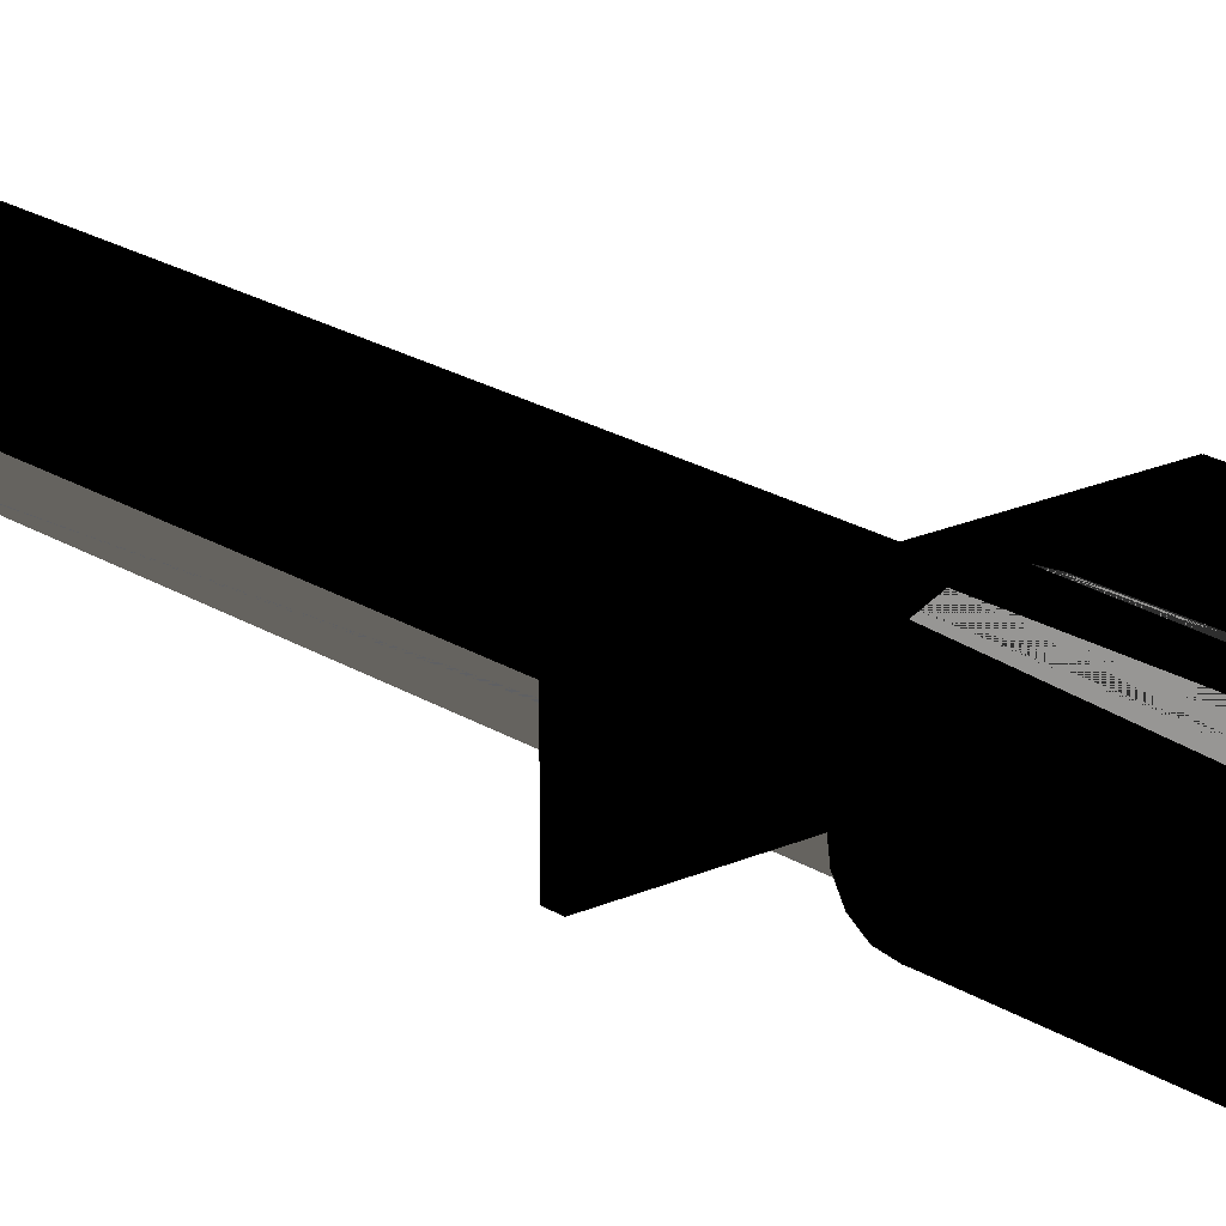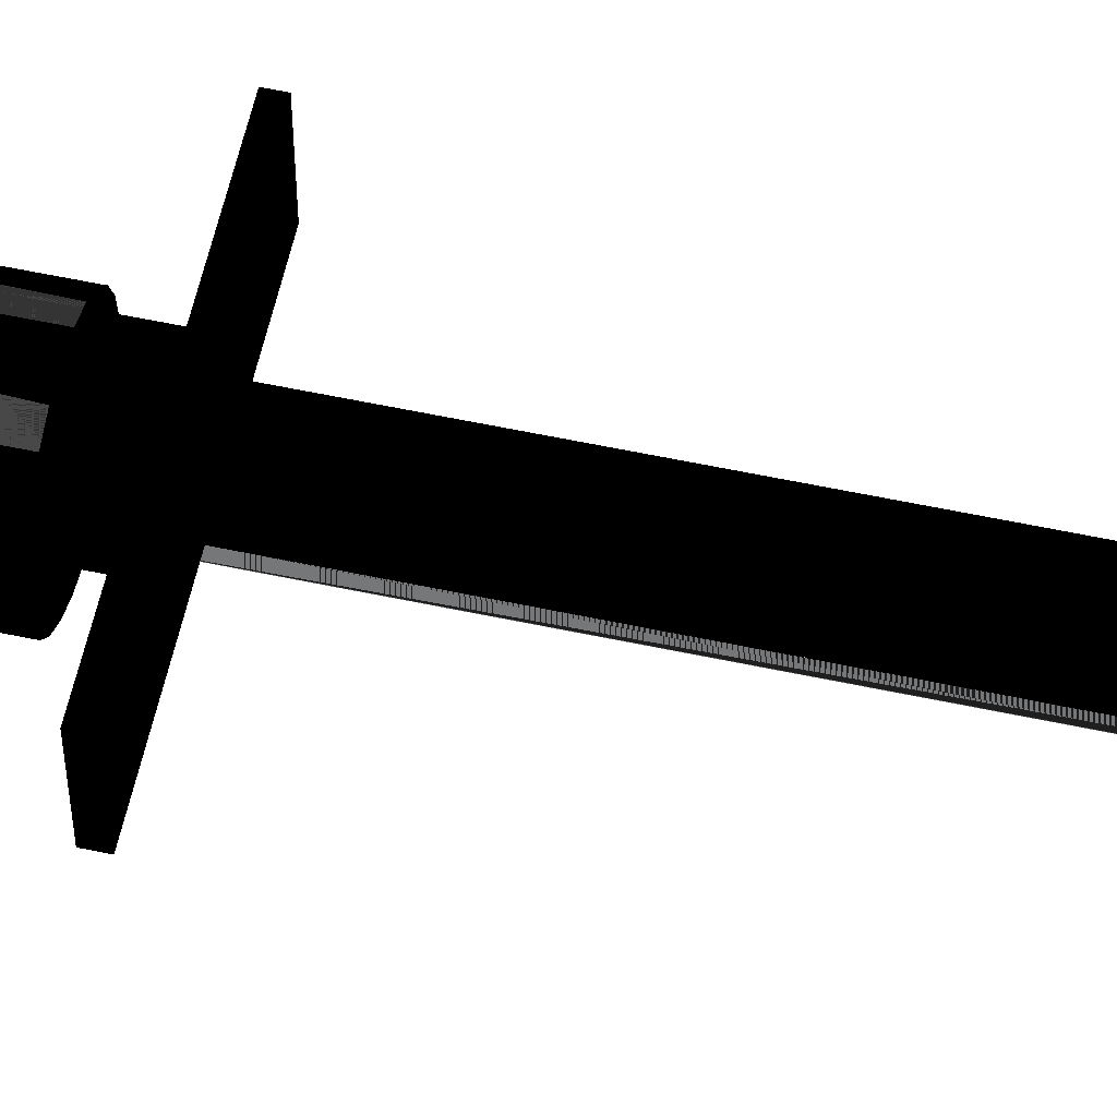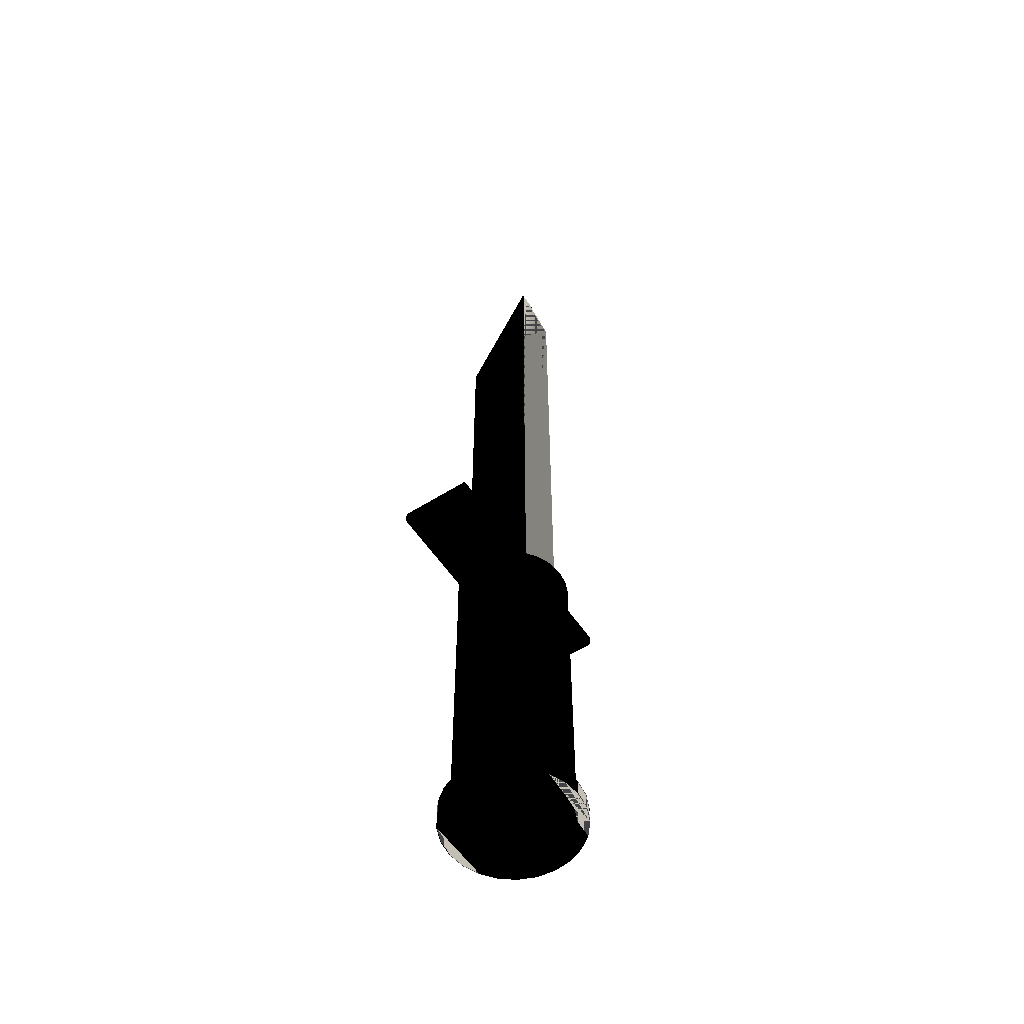
<metadata>
{"format":"obj","ext":"obj","renderer":"f3d","projection":"perspective","resolution":1024,"background":"white","views":[{"elev":20.1,"azim":139.9,"up":"+Y"},{"elev":58.2,"azim":-77.6,"up":"+Y"},{"elev":-56.2,"azim":-56.6,"up":"+Z"}]}
</metadata>
<code>
v 0.007914 0.01299 -0.1093
v 0.003677 0.01218 -0.1093
v 0.000413 0.01261 -0.1093
v 0.01102 0.01061 -0.1093
v -0.002851 0.01218 -0.1093
v 0.000413 0.01261 -0.106
v -0.007088 0.01299 -0.1093
v 0.01102 0.01061 -0.106
v 0.006719 0.01092 -0.1093
v -0.005893 0.01092 -0.1093
v -0.002851 0.01218 -0.106
v 0.003677 0.01218 -0.106
v 0.004296 0.01449 -0.1093
v 0.007914 0.01299 -0.106
v 0.01341 0.007501 -0.1093
v 0.009331 0.008917 -0.1093
v -0.01019 0.01061 -0.1093
v -0.005893 0.01092 -0.106
v 0.000413 0.01261 -0.03474
v -0.002851 0.01218 -0.03474
v -0.007088 0.01299 -0.106
v -0.00347 0.01449 -0.1093
v 0.01341 0.007501 -0.106
v -0.008505 0.008917 -0.1093
v 0.006719 0.01092 -0.106
v -0.008505 0.008917 -0.106
v -0.005893 0.01092 -0.03474
v -0.01019 0.01061 -0.106
v 0.003677 0.01218 -0.03474
v -0.005123 0.01124 -0.03474
v 0.000413 0.015 -0.1093
v -0.00347 0.01449 -0.106
v 0.004296 0.01449 -0.106
v 0.009331 0.008917 -0.106
v 0.0149 0.003883 -0.1093
v 0.01133 0.006305 -0.1093
v -0.01051 0.006305 -0.1093
v -0.01258 0.007501 -0.1093
v -0.008505 0.008917 -0.03474
v 0.000413 0.015 -0.106
v 0.01133 0.006305 -0.106
v 0.0149 0.003883 -0.106
v 0.006719 0.01092 -0.03474
v 0.005948 0.01124 -0.03474
v -0.01258 0.007501 -0.106
v -0.01051 0.006305 -0.106
v -0.005123 -0.004783 -0.03474
v 0.01133 0.006305 -0.03474
v 0.01541 0 -0.1093
v 0.0126 0.003264 -0.1093
v -0.01177 0.003264 -0.1093
v 0.0126 0.003264 -0.106
v -0.01408 0.003883 -0.1093
v 0.009331 0.008917 -0.03474
v -0.01408 0.003883 -0.106
v -0.01051 0.006305 -0.03474
v 0.005948 -0.004783 -0.03474
v -0.005123 0.01124 -0.02773
v 0.0126 0.003264 -0.03474
v 0.01541 0 -0.106
v -0.01177 0.003264 -0.106
v 0.003061 -0.004783 -0.03474
v -0.005123 -0.004783 -0.02773
v -0.01177 0.003264 -0.03474
v -0.001308 0.01124 -0.02513
v 0.005948 -0.004783 -0.02742
v 0.0149 -0.003883 -0.1093
v 0.01302 0 -0.1093
v -0.0122 0 -0.1093
v 0.01302 0 -0.106
v -0.01459 0 -0.1093
v 0.01302 0 -0.03474
v -0.01459 0 -0.106
v 0.01133 -0.006306 -0.03474
v -0.001308 -0.004783 -0.03474
v -0.02672 -0.004783 -0.02773
v -0.001308 -0.004783 -0.02513
v -0.0122 0 -0.03474
v 0.002566 0.01124 -0.02517
v -0.02672 0.01124 -0.02513
v 0.005948 0.01124 -0.02742
v 0.0149 -0.003883 -0.106
v 0.0126 -0.003264 -0.1093
v -0.0122 0 -0.106
v 0.0126 -0.003264 -0.03474
v 0.000876 -0.01085 -0.03474
v 0.003061 -0.004783 -0.02517
v -0.02672 0.01124 -0.02773
v -0.01177 -0.003264 -0.03474
v -0.001308 0.01124 0.07647
v 0.02672 0.01124 -0.02742
v 0.0126 -0.003264 -0.106
v 0.01341 -0.007501 -0.1093
v 0.01133 -0.006306 -0.1093
v -0.01177 -0.003264 -0.1093
v -0.01408 -0.003883 -0.1093
v -0.01408 -0.003883 -0.106
v 0.009331 -0.008918 -0.03474
v 0.000876 -0.01085 0.08412
v 0.02672 -0.004783 -0.02517
v -0.01051 -0.006306 -0.03474
v -0.02672 -0.004783 -0.02513
v -0.01177 -0.003264 -0.106
v 0.02672 0.01124 -0.02517
v 0.002566 0.01124 0.07647
v 0.02672 -0.004783 -0.02742
v 0.01133 -0.006306 -0.106
v 0.01341 -0.007501 -0.106
v -0.01051 -0.006306 -0.1093
v 0.006719 -0.01092 -0.03474
v 0.002566 -0.004783 -0.02517
v 0.003061 -0.004783 0.08412
v -0.008505 -0.008918 -0.03474
v -0.01051 -0.006306 -0.106
v -0.001308 -0.004783 0.1093
v 0.002566 -0.004783 0.08412
v -0.001308 -0.004783 0.08412
v 0.01102 -0.01061 -0.1093
v 0.009331 -0.008918 -0.1093
v -0.008505 -0.008918 -0.1093
v 0.009331 -0.008918 -0.106
v -0.01258 -0.007501 -0.106
v 0.006719 -0.01092 -0.106
v -0.005893 -0.01092 -0.03474
v 0.002566 -0.004783 0.08925
v -0.008505 -0.008918 -0.106
v 0.000629 -0.004783 0.1093
v 0.002566 -0.004783 0.1093
v 0.01102 -0.01061 -0.106
v -0.01258 -0.007501 -0.1093
v 0.003677 -0.01218 -0.106
v -0.002851 -0.01218 -0.03474
v 0.007914 -0.01299 -0.106
v 0.006719 -0.01092 -0.1093
v -0.005893 -0.01092 -0.1093
v -0.01019 -0.01061 -0.1093
v -0.01019 -0.01061 -0.106
v 0.003677 -0.01218 -0.03474
v 0.003677 -0.01218 -0.1093
v -0.005893 -0.01092 -0.106
v 0.007914 -0.01299 -0.1093
v 0.000413 -0.01261 -0.106
v 0.000413 -0.01261 -0.1093
v 0.000413 -0.01261 -0.03474
v -0.002851 -0.01218 -0.106
v 0.004296 -0.01449 -0.106
v -0.002851 -0.01218 -0.1093
v -0.007088 -0.01299 -0.1093
v -0.007088 -0.01299 -0.106
v 0.004296 -0.01449 -0.1093
v -0.00347 -0.01449 -0.106
v 0.000413 -0.015 -0.106
v -0.00347 -0.01449 -0.1093
v 0.000413 -0.015 -0.1093
v 0.003061 -0.004783 0.1093
f 1 2 3
f 2 1 4
f 3 2 1
f 4 1 2
f 2 5 3
f 3 5 2
f 2 6 3
f 3 6 2
f 7 1 3
f 3 1 7
f 1 8 4
f 4 8 1
f 2 4 9
f 9 4 2
f 5 2 10
f 10 2 5
f 7 3 5
f 5 3 7
f 3 11 5
f 5 11 3
f 6 2 12
f 12 2 6
f 11 3 6
f 6 3 11
f 7 13 1
f 1 13 7
f 8 1 14
f 14 1 8
f 8 15 4
f 4 15 8
f 9 4 16
f 16 4 9
f 10 2 9
f 9 2 10
f 9 12 2
f 2 12 9
f 17 5 10
f 10 5 17
f 5 18 10
f 10 18 5
f 7 5 17
f 17 5 7
f 18 5 11
f 11 5 18
f 12 19 6
f 6 19 12
f 12 14 6
f 6 14 12
f 6 20 11
f 11 20 6
f 6 21 11
f 11 21 6
f 22 13 7
f 7 13 22
f 13 14 1
f 1 14 13
f 14 12 8
f 8 12 14
f 15 8 23
f 23 8 15
f 16 4 15
f 15 4 16
f 24 9 16
f 16 9 24
f 16 25 9
f 9 25 16
f 10 9 24
f 24 9 10
f 12 9 25
f 25 9 12
f 17 10 24
f 24 10 17
f 26 10 18
f 18 10 26
f 17 21 7
f 7 21 17
f 11 27 18
f 18 27 11
f 11 28 18
f 18 28 11
f 19 12 29
f 29 12 19
f 20 6 19
f 19 6 20
f 14 21 6
f 6 21 14
f 30 11 20
f 20 11 30
f 11 21 28
f 28 21 11
f 13 22 31
f 31 22 13
f 7 32 22
f 22 32 7
f 14 13 33
f 33 13 14
f 8 12 25
f 25 12 8
f 8 34 23
f 23 34 8
f 23 35 15
f 15 35 23
f 16 15 36
f 36 15 16
f 24 16 37
f 37 16 24
f 25 16 34
f 34 16 25
f 10 26 24
f 24 26 10
f 25 29 12
f 12 29 25
f 17 24 38
f 38 24 17
f 18 39 26
f 26 39 18
f 18 28 26
f 26 28 18
f 21 17 28
f 28 17 21
f 32 7 21
f 21 7 32
f 27 11 30
f 30 11 27
f 39 18 27
f 27 18 39
f 29 20 19
f 19 20 29
f 33 21 14
f 14 21 33
f 20 29 30
f 30 29 20
f 22 40 31
f 31 40 22
f 31 33 13
f 13 33 31
f 40 22 32
f 32 22 40
f 8 25 34
f 34 25 8
f 23 34 41
f 41 34 23
f 35 23 42
f 42 23 35
f 36 15 35
f 35 15 36
f 37 16 36
f 36 16 37
f 41 16 36
f 36 16 41
f 38 24 37
f 37 24 38
f 26 37 24
f 24 37 26
f 16 41 34
f 34 41 16
f 34 43 25
f 25 43 34
f 29 25 44
f 44 25 29
f 45 17 38
f 38 17 45
f 39 46 26
f 26 46 39
f 26 28 45
f 45 28 26
f 17 45 28
f 28 45 17
f 33 32 21
f 21 32 33
f 47 27 30
f 30 27 47
f 27 47 39
f 39 47 27
f 30 29 44
f 44 29 30
f 33 31 40
f 40 31 33
f 32 33 40
f 40 33 32
f 48 34 41
f 41 34 48
f 23 41 42
f 42 41 23
f 42 49 35
f 35 49 42
f 36 35 50
f 50 35 36
f 37 36 51
f 51 36 37
f 36 52 41
f 41 52 36
f 38 37 53
f 53 37 38
f 37 26 46
f 46 26 37
f 43 34 54
f 54 34 43
f 44 25 43
f 43 25 44
f 38 55 45
f 45 55 38
f 46 39 56
f 56 39 46
f 26 45 46
f 46 45 26
f 30 57 47
f 47 57 30
f 58 47 30
f 30 47 58
f 39 47 56
f 56 47 39
f 44 58 30
f 30 58 44
f 57 30 44
f 44 30 57
f 34 48 54
f 54 48 34
f 41 59 48
f 48 59 41
f 42 41 52
f 52 41 42
f 49 42 60
f 60 42 49
f 50 35 49
f 49 35 50
f 51 36 50
f 50 36 51
f 52 36 50
f 50 36 52
f 53 37 51
f 51 37 53
f 46 51 37
f 37 51 46
f 59 41 52
f 52 41 59
f 55 38 53
f 53 38 55
f 57 43 54
f 54 43 57
f 43 57 44
f 44 57 43
f 46 45 55
f 55 45 46
f 56 61 46
f 46 61 56
f 47 58 63
f 63 58 47
f 56 47 64
f 64 47 56
f 58 44 65
f 65 44 58
f 66 44 57
f 57 44 66
f 57 54 48
f 48 54 57
f 57 48 59
f 59 48 57
f 42 52 60
f 60 52 42
f 60 67 49
f 49 67 60
f 50 49 68
f 68 49 50
f 51 50 69
f 69 50 51
f 50 70 52
f 52 70 50
f 53 51 71
f 71 51 53
f 51 46 61
f 61 46 51
f 52 72 59
f 59 72 52
f 53 73 55
f 55 73 53
f 46 55 61
f 61 55 46
f 61 56 64
f 64 56 61
f 57 74 62
f 62 74 57
f 57 62 66
f 66 62 57
f 58 76 63
f 63 76 58
f 63 77 47
f 47 77 63
f 64 47 78
f 78 47 64
f 65 44 79
f 79 44 65
f 80 58 65
f 65 58 80
f 44 66 81
f 81 66 44
f 57 59 72
f 72 59 57
f 60 52 70
f 70 52 60
f 67 60 82
f 82 60 67
f 83 49 67
f 67 49 83
f 68 49 83
f 83 49 68
f 69 50 68
f 68 50 69
f 70 50 68
f 68 50 70
f 71 51 69
f 69 51 71
f 61 69 51
f 51 69 61
f 72 52 70
f 70 52 72
f 73 53 71
f 71 53 73
f 61 55 73
f 73 55 61
f 64 84 61
f 61 84 64
f 57 85 74
f 74 85 57
f 62 74 86
f 86 74 62
f 87 66 62
f 62 66 87
f 86 75 62
f 62 75 86
f 86 47 75
f 75 47 86
f 47 77 75
f 75 77 47
f 76 58 88
f 88 58 76
f 76 77 63
f 63 77 76
f 78 47 89
f 89 47 78
f 84 64 78
f 78 64 84
f 79 44 81
f 81 44 79
f 65 79 90
f 90 79 65
f 58 80 88
f 88 80 58
f 77 80 65
f 65 80 77
f 66 91 81
f 81 91 66
f 57 72 85
f 85 72 57
f 60 70 92
f 92 70 60
f 60 92 82
f 82 92 60
f 82 93 67
f 67 93 82
f 83 67 94
f 94 67 83
f 95 68 83
f 83 68 95
f 92 68 83
f 83 68 92
f 69 68 95
f 95 68 69
f 68 92 70
f 70 92 68
f 71 69 96
f 96 69 71
f 69 61 84
f 84 61 69
f 70 85 72
f 72 85 70
f 71 97 73
f 73 97 71
f 61 73 84
f 84 73 61
f 92 74 85
f 85 74 92
f 86 74 98
f 98 74 86
f 99 62 86
f 86 62 99
f 66 87 100
f 100 87 66
f 62 99 87
f 87 99 62
f 77 86 75
f 75 86 77
f 47 86 101
f 101 86 47
f 80 76 88
f 88 76 80
f 77 76 102
f 102 76 77
f 89 47 101
f 101 47 89
f 103 78 89
f 89 78 103
f 78 103 84
f 84 103 78
f 79 81 104
f 104 81 79
f 105 90 79
f 79 90 105
f 90 77 65
f 65 77 90
f 80 77 102
f 102 77 80
f 91 66 106
f 106 66 91
f 104 81 91
f 91 81 104
f 85 70 92
f 92 70 85
f 82 92 107
f 107 92 82
f 93 82 108
f 108 82 93
f 94 67 93
f 93 67 94
f 109 83 94
f 94 83 109
f 107 83 94
f 94 83 107
f 95 83 109
f 109 83 95
f 83 107 92
f 92 107 83
f 96 69 95
f 95 69 96
f 84 95 69
f 69 95 84
f 97 71 96
f 96 71 97
f 84 73 97
f 97 73 84
f 74 92 107
f 107 92 74
f 107 98 74
f 74 98 107
f 86 98 110
f 110 98 86
f 86 77 99
f 99 77 86
f 66 100 106
f 106 100 66
f 87 99 112
f 112 99 87
f 101 86 113
f 113 86 101
f 76 80 102
f 102 80 76
f 114 89 101
f 101 89 114
f 89 114 103
f 103 114 89
f 84 97 103
f 103 97 84
f 95 84 103
f 103 84 95
f 100 79 104
f 104 79 100
f 105 115 90
f 90 115 105
f 79 116 105
f 105 116 79
f 77 90 117
f 117 90 77
f 100 91 106
f 106 91 100
f 91 100 104
f 104 100 91
f 82 107 108
f 108 107 82
f 108 118 93
f 93 118 108
f 94 93 119
f 119 93 94
f 109 94 120
f 120 94 109
f 94 121 107
f 107 121 94
f 96 95 109
f 109 95 96
f 103 109 95
f 95 109 103
f 96 122 97
f 97 122 96
f 98 107 121
f 121 107 98
f 98 123 110
f 110 123 98
f 86 110 124
f 124 110 86
f 99 77 117
f 117 77 99
f 79 100 111
f 111 100 79
f 87 116 111
f 111 116 87
f 99 116 112
f 112 116 99
f 125 99 112
f 112 99 125
f 116 87 112
f 112 87 116
f 113 86 124
f 124 86 113
f 126 101 113
f 113 101 126
f 101 126 114
f 114 126 101
f 103 97 114
f 114 97 103
f 109 103 114
f 114 103 109
f 115 105 127
f 127 105 115
f 117 90 115
f 115 90 117
f 116 79 111
f 111 79 116
f 105 116 128
f 128 116 105
f 108 107 121
f 121 107 108
f 118 108 129
f 129 108 118
f 119 93 118
f 118 93 119
f 120 94 119
f 119 94 120
f 121 94 119
f 119 94 121
f 130 109 120
f 120 109 130
f 114 120 109
f 109 120 114
f 96 109 130
f 130 109 96
f 122 96 130
f 130 96 122
f 114 97 122
f 122 97 114
f 123 98 121
f 121 98 123
f 131 110 123
f 123 110 131
f 124 110 132
f 132 110 124
f 116 99 117
f 117 99 116
f 127 99 117
f 117 99 127
f 112 116 125
f 125 116 112
f 99 125 127
f 127 125 99
f 124 126 113
f 113 126 124
f 114 122 126
f 126 122 114
f 120 114 126
f 126 114 120
f 127 105 128
f 128 105 127
f 127 117 115
f 115 117 127
f 108 121 129
f 129 121 108
f 133 118 129
f 129 118 133
f 119 118 134
f 134 118 119
f 120 119 135
f 135 119 120
f 134 121 119
f 119 121 134
f 130 120 136
f 136 120 130
f 130 137 122
f 122 137 130
f 129 121 123
f 123 121 129
f 121 134 123
f 123 134 121
f 110 131 138
f 138 131 110
f 133 123 131
f 131 123 133
f 123 139 131
f 131 139 123
f 132 110 138
f 138 110 132
f 132 140 124
f 124 140 132
f 116 117 127
f 127 117 116
f 116 127 125
f 125 127 116
f 125 127 128
f 128 127 125
f 126 124 140
f 140 124 126
f 126 122 137
f 137 122 126
f 140 120 126
f 126 120 140
f 118 133 141
f 141 133 118
f 129 123 133
f 133 123 129
f 134 118 141
f 141 118 134
f 135 119 134
f 134 119 135
f 136 120 135
f 135 120 136
f 120 140 135
f 135 140 120
f 137 130 136
f 136 130 137
f 139 123 134
f 134 123 139
f 142 138 131
f 131 138 142
f 133 131 142
f 142 131 133
f 143 131 139
f 139 131 143
f 132 138 144
f 144 138 132
f 140 132 145
f 145 132 140
f 126 137 140
f 140 137 126
f 146 141 133
f 133 141 146
f 134 141 139
f 139 141 134
f 135 134 147
f 147 134 135
f 136 135 148
f 148 135 136
f 145 135 140
f 140 135 145
f 148 137 136
f 136 137 148
f 147 134 139
f 139 134 147
f 138 142 144
f 144 142 138
f 131 143 142
f 142 143 131
f 133 142 149
f 149 142 133
f 139 141 143
f 143 141 139
f 147 139 143
f 143 139 147
f 144 145 132
f 132 145 144
f 140 149 145
f 145 149 140
f 140 137 149
f 149 137 140
f 141 146 150
f 150 146 141
f 133 151 146
f 146 151 133
f 148 135 147
f 147 135 148
f 135 145 147
f 147 145 135
f 137 148 149
f 149 148 137
f 145 144 142
f 142 144 145
f 147 142 143
f 143 142 147
f 145 149 142
f 142 149 145
f 133 149 151
f 151 149 133
f 143 141 148
f 148 141 143
f 148 147 143
f 143 147 148
f 152 150 146
f 146 150 152
f 153 141 150
f 150 141 153
f 146 151 152
f 152 151 146
f 142 147 145
f 145 147 142
f 153 149 148
f 148 149 153
f 149 153 151
f 151 153 149
f 148 141 153
f 153 141 148
f 150 152 154
f 154 152 150
f 153 150 154
f 154 150 153
f 151 154 152
f 152 154 151
f 154 151 153
f 153 151 154
l 31 22
l 13 31
l 22 7
l 1 13
l 7 17
l 4 1
l 17 38
l 15 4
l 38 53
l 35 15
l 53 71
l 49 35
l 71 96
l 67 49
l 96 130
l 93 67
l 130 136
l 118 93
l 136 148
l 141 118
l 148 153
l 150 141
l 153 154
l 154 150
l 3 5
l 2 3
l 5 10
l 9 2
l 10 24
l 16 9
l 24 37
l 36 16
l 37 51
l 50 36
l 51 69
l 68 50
l 69 95
l 83 68
l 95 109
l 94 83
l 109 120
l 119 94
l 120 135
l 134 119
l 135 147
l 139 134
l 147 143
l 143 139
l 39 56
l 27 39
l 56 64
l 30 27
l 64 78
l 20 30
l 44 30
l 30 58
l 30 47
l 78 89
l 19 20
l 43 44
l 44 81
l 57 44
l 44 29
l 63 58
l 58 88
l 75 47
l 63 47
l 89 101
l 29 19
l 54 43
l 66 81
l 81 91
l 62 57
l 66 57
l 63 76
l 76 88
l 88 80
l 86 75
l 77 75
l 101 113
l 48 54
l 66 106
l 91 104
l 106 91
l 86 62
l 87 62
l 102 76
l 65 80
l 102 80
l 99 86
l 117 77
l 77 65
l 77 102
l 113 124
l 59 48
l 100 106
l 79 104
l 104 100
l 112 87
l 87 100
l 87 111
l 65 90
l 99 117
l 99 112
l 99 127
l 117 116
l 117 115
l 117 127
l 124 132
l 72 59
l 79 105
l 79 111
l 112 155
l 116 112
l 112 125
l 116 111
l 115 90
l 105 90
l 128 127
l 127 115
l 127 116
l 125 127
l 116 125
l 132 144
l 85 72
l 128 105
l 125 128
l 144 138
l 74 85
l 138 110
l 98 74
l 110 98
l 23 8
l 42 23
l 8 14
l 60 42
l 14 33
l 82 60
l 33 40
l 108 82
l 40 32
l 129 108
l 32 21
l 133 129
l 21 28
l 146 133
l 28 45
l 152 146
l 45 55
l 151 152
l 55 73
l 149 151
l 73 97
l 137 149
l 97 122
l 122 137
l 26 46
l 18 26
l 46 61
l 11 18
l 61 84
l 6 11
l 84 103
l 12 6
l 103 114
l 25 12
l 114 126
l 34 25
l 126 140
l 41 34
l 140 145
l 52 41
l 145 142
l 70 52
l 142 131
l 92 70
l 131 123
l 107 92
l 123 121
l 121 107

</code>
